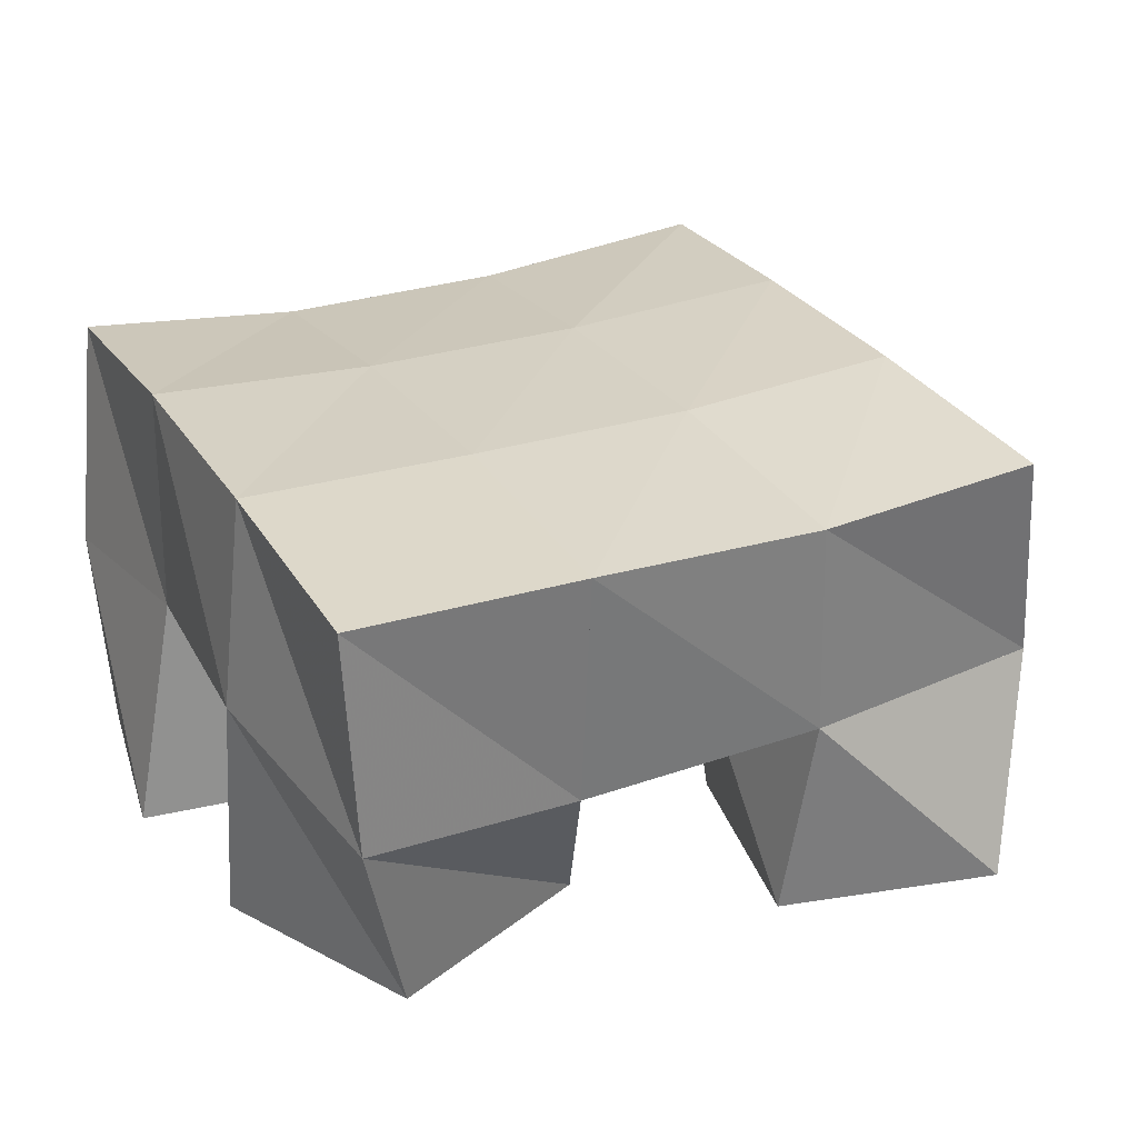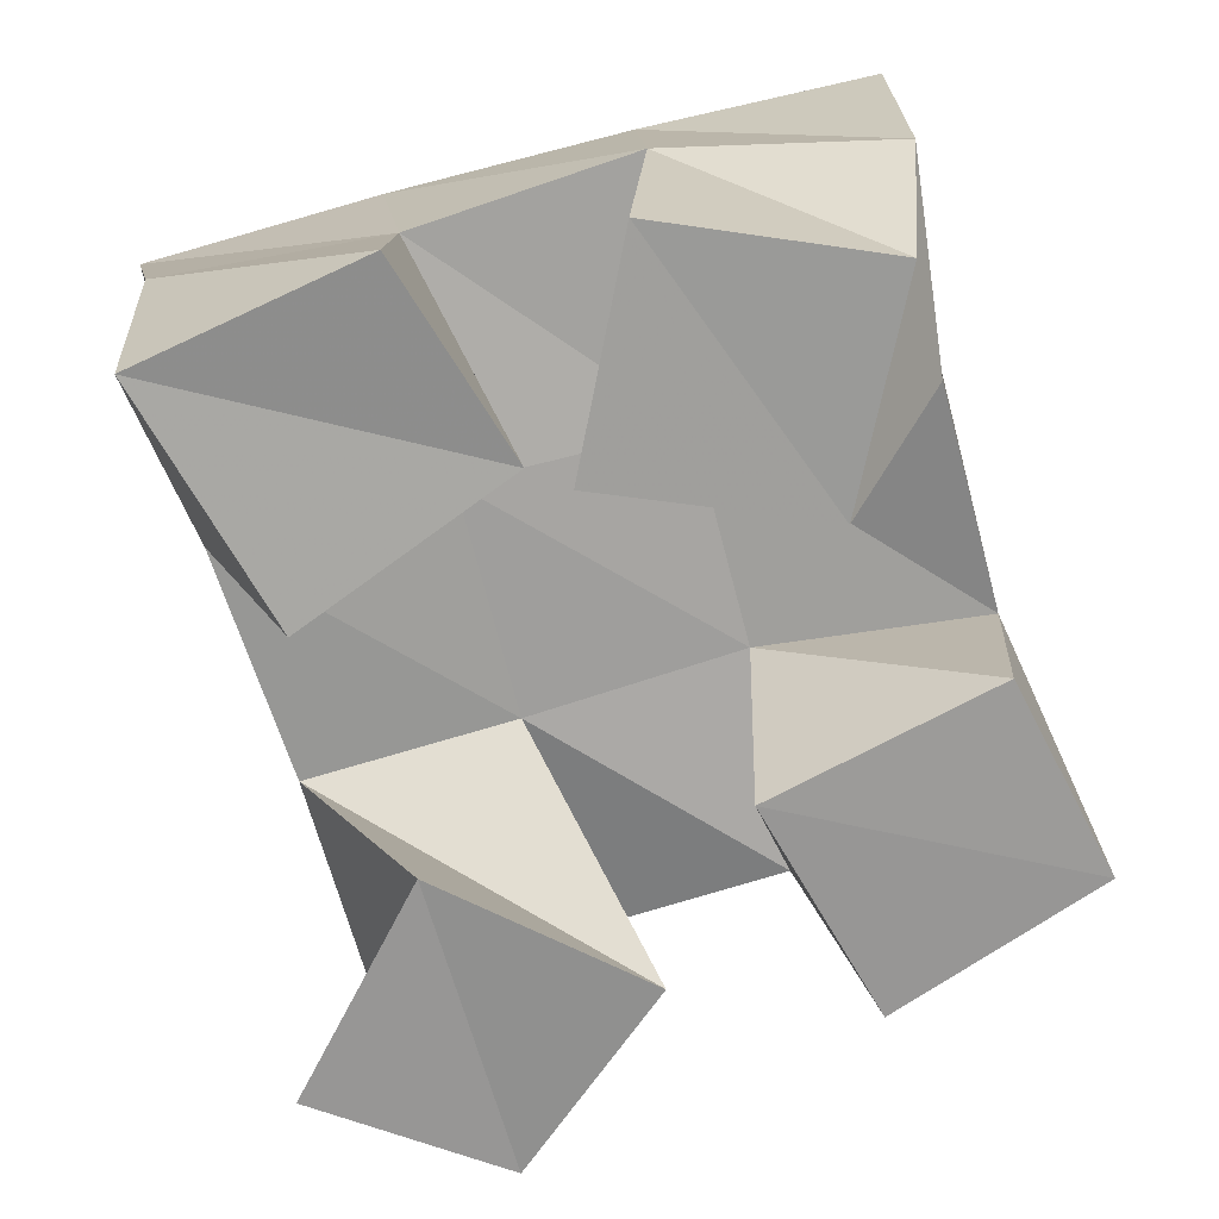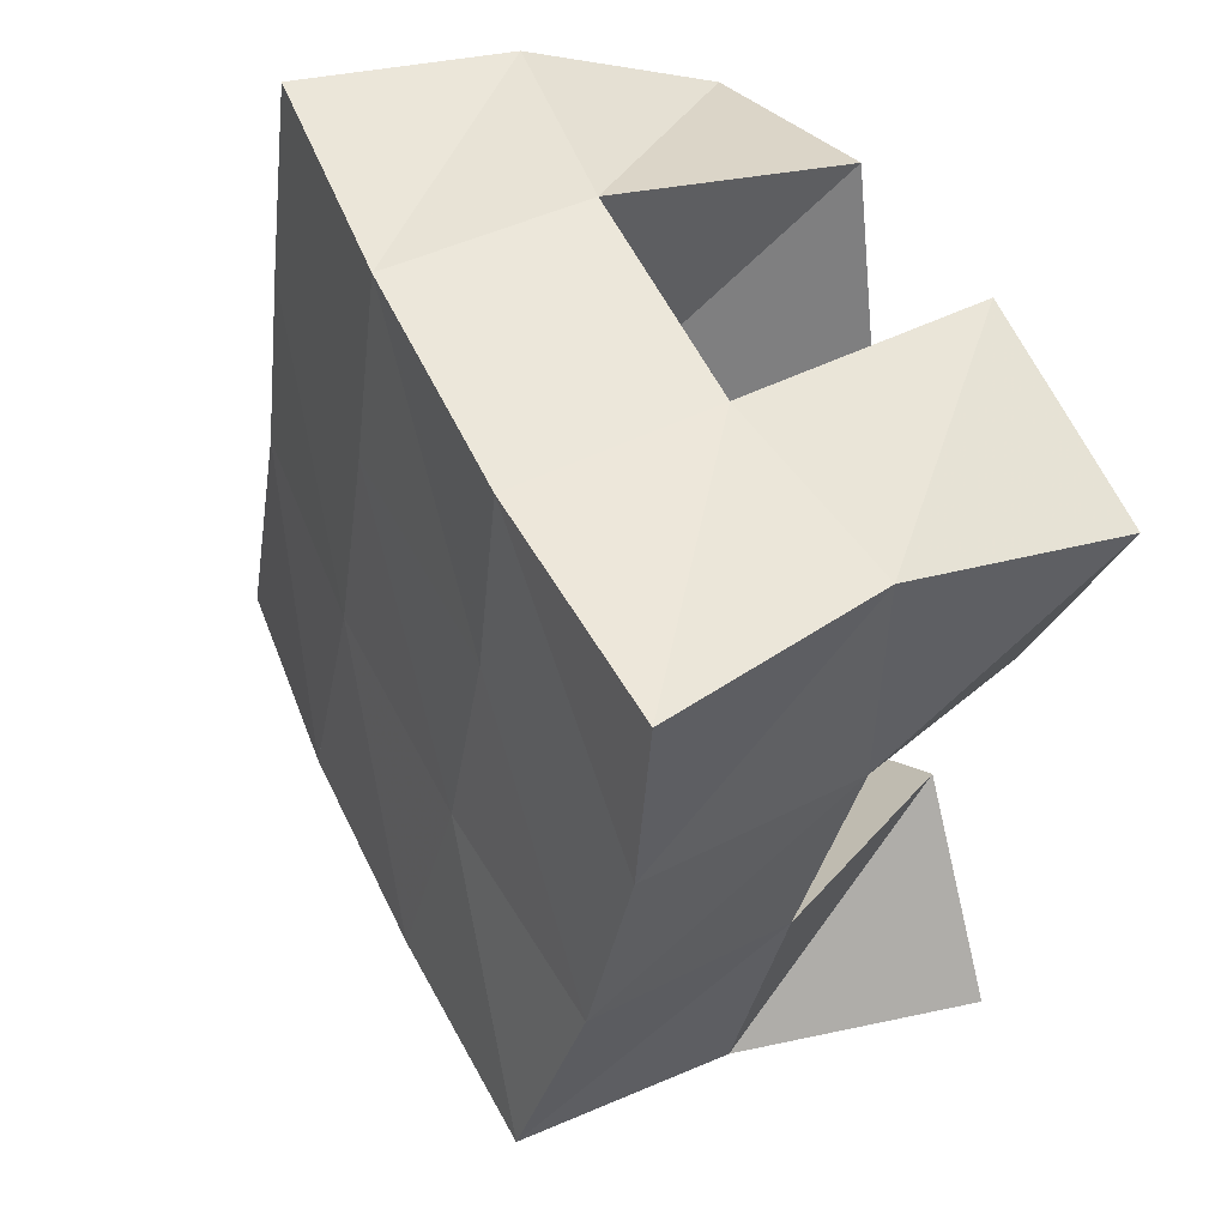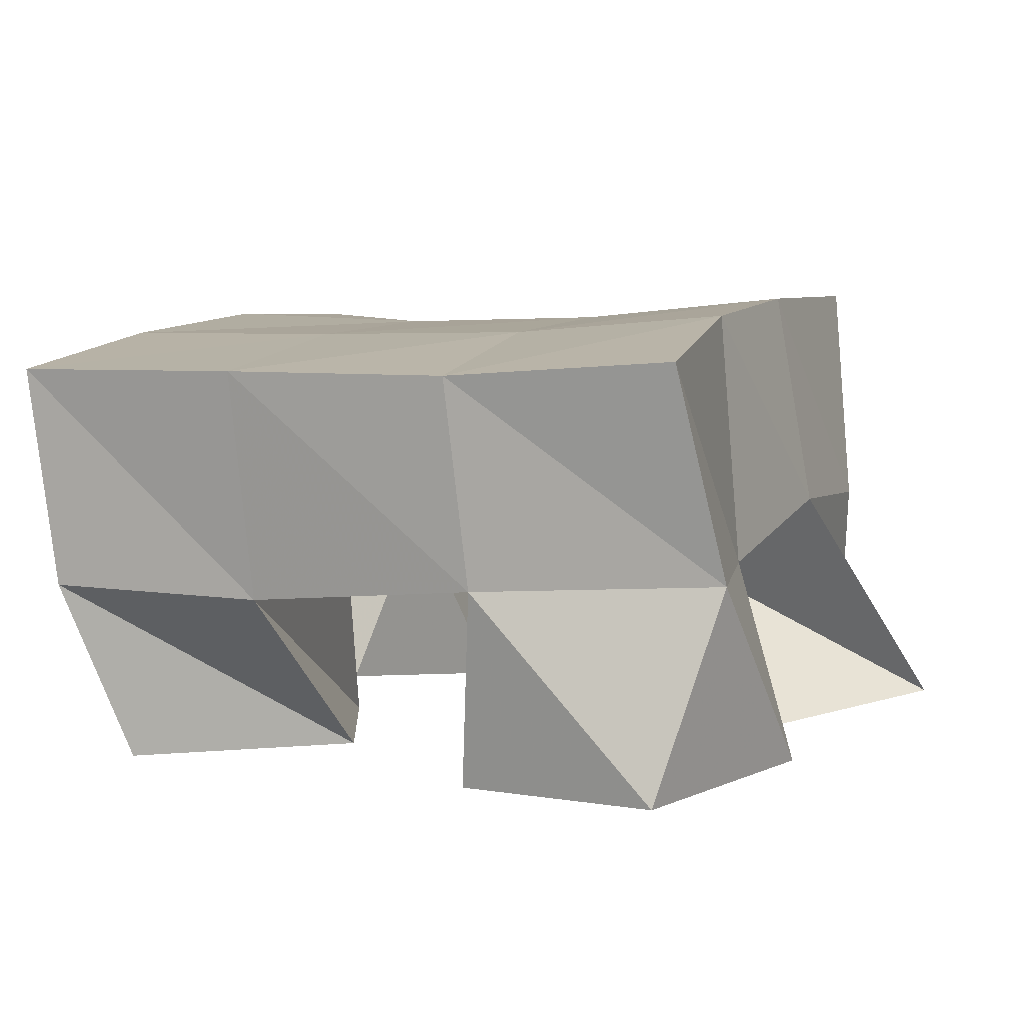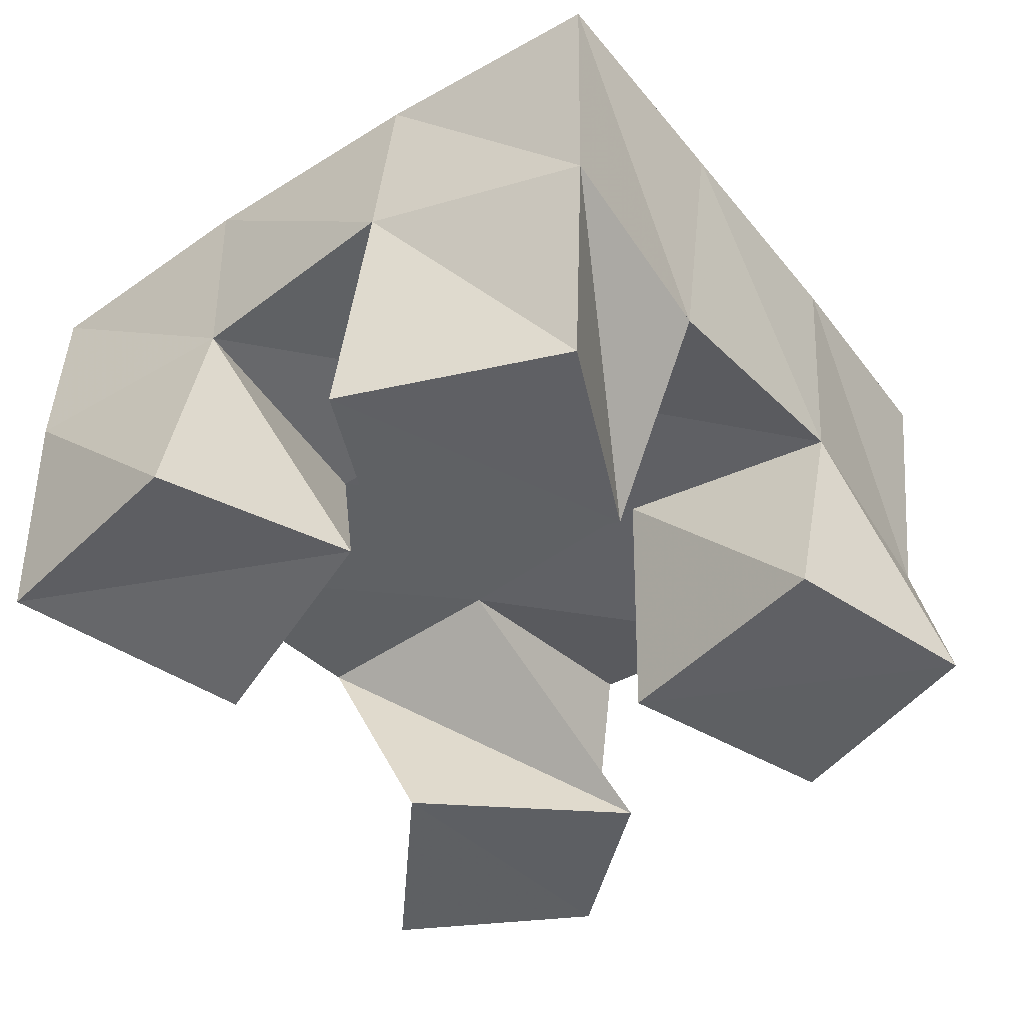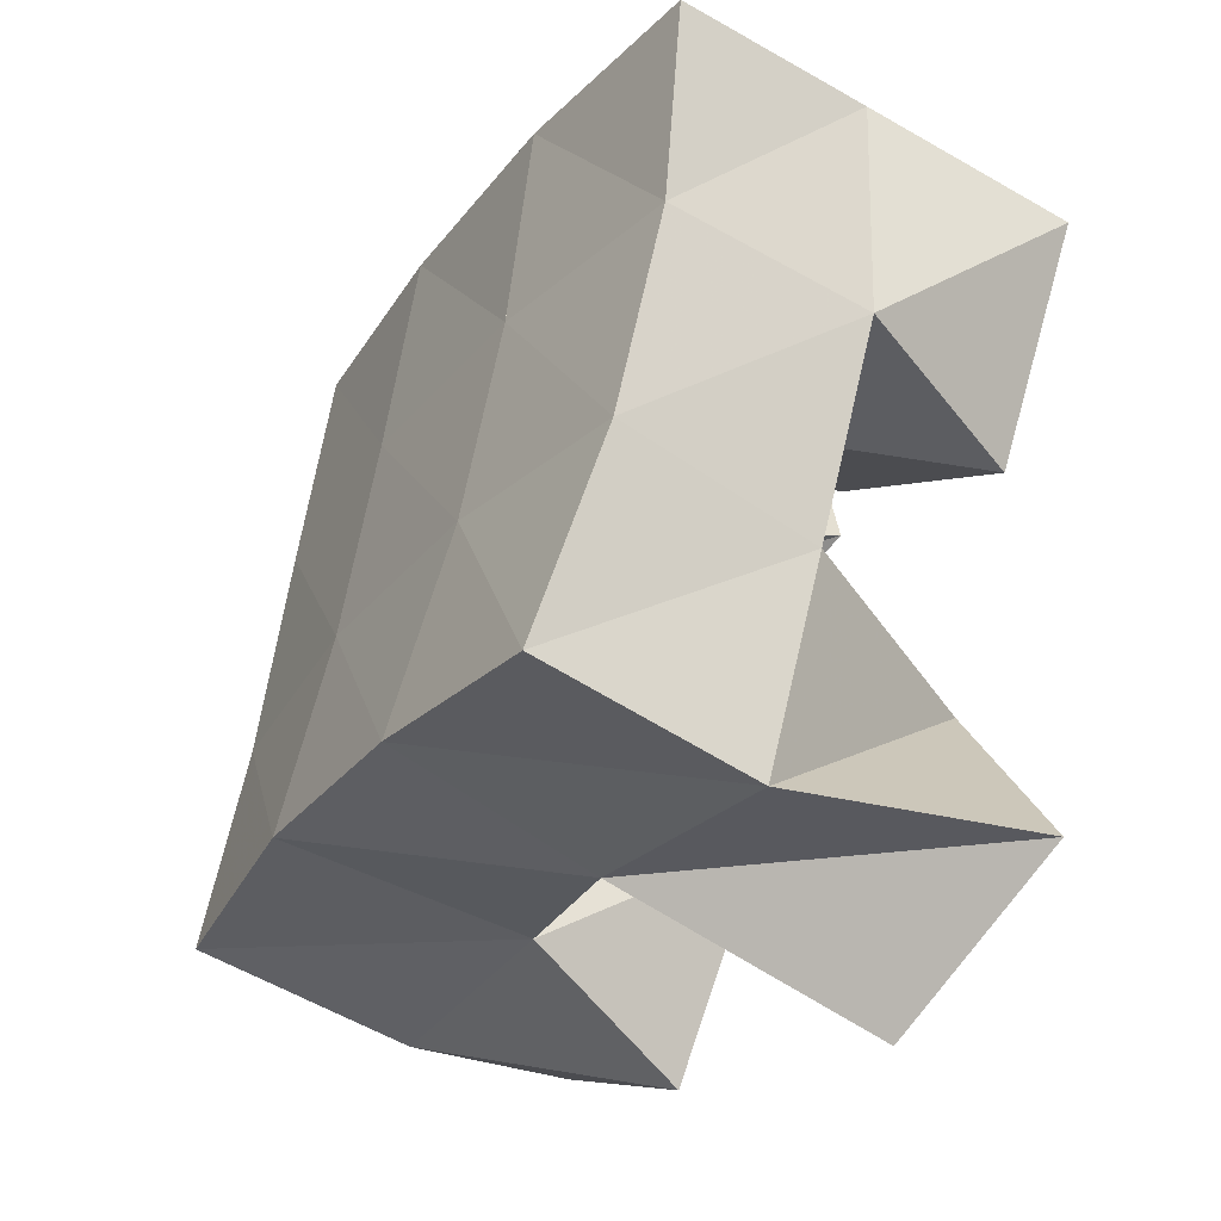
<metadata>
{"format":"obj","ext":"obj","renderer":"f3d","projection":"perspective","resolution":1024,"background":"white","views":[{"elev":24.3,"azim":50.7,"up":"+Y"},{"elev":18.8,"azim":-5.7,"up":"+Z"},{"elev":40.1,"azim":-119.3,"up":"+Z"},{"elev":6.7,"azim":97.4,"up":"+Y"},{"elev":-46.2,"azim":23.4,"up":"+Y"},{"elev":-43.8,"azim":-123.3,"up":"+Z"}]}
</metadata>
<code>
v 0.9882 0.1 0.07705
v 1.003 0.1527 0.07489
v 1.031 0.1061 0.05584
v 1.051 0.1559 0.085
v 1.012 0.1 0.1228
v 0.9902 0.148 0.1237
v 1.059 0.1006 0.09731
v 1.035 0.148 0.1357
v 1.042 0.1 0.1975
v 1.07 0.1502 0.1951
v 1.093 0.1021 0.1888
v 1.117 0.1391 0.206
v 1.052 0.1 0.2466
v 1.061 0.1511 0.25
v 1.103 0.1 0.2384
v 1.11 0.1406 0.2527
v 0.9902 0.1 0.1714
v 0.9738 0.1446 0.175
v 1.034 0.1064 0.2
v 1.023 0.147 0.1856
v 0.962 0.1 0.2209
v 0.9649 0.1488 0.2271
v 1.009 0.1 0.2418
v 1.013 0.1515 0.2346
v 1.103 0.1032 0.08785
v 1.091 0.1457 0.1006
v 1.146 0.1018 0.1161
v 1.137 0.1469 0.1016
v 1.076 0.1 0.1349
v 1.082 0.149 0.1489
v 1.124 0.1 0.1586
v 1.132 0.144 0.1562
v 1.001 0.2034 0.07903
v 1.048 0.2039 0.09328
v 0.9857 0.1959 0.1259
v 1.034 0.1987 0.1398
v 0.9721 0.1935 0.173
v 1.022 0.1971 0.1862
v 0.9607 0.1969 0.2201
v 1.011 0.1985 0.2334
v 1.096 0.2012 0.1048
v 1.085 0.197 0.1513
v 1.074 0.1959 0.1984
v 1.063 0.1955 0.2465
v 1.144 0.1936 0.112
v 1.136 0.1899 0.1608
v 1.124 0.1899 0.2095
v 1.113 0.1894 0.2581
f 1 2 4
f 3 1 4
f 2 6 8
f 4 2 8
f 6 5 7
f 8 6 7
f 5 1 3
f 7 5 3
f 8 7 3
f 4 8 3
f 2 1 5
f 6 2 5
f 9 10 12
f 11 9 12
f 10 14 16
f 12 10 16
f 14 13 15
f 16 14 15
f 13 9 11
f 15 13 11
f 16 15 11
f 12 16 11
f 10 9 13
f 14 10 13
f 17 18 20
f 19 17 20
f 18 22 24
f 20 18 24
f 22 21 23
f 24 22 23
f 21 17 19
f 23 21 19
f 24 23 19
f 20 24 19
f 18 17 21
f 22 18 21
f 25 26 28
f 27 25 28
f 26 30 32
f 28 26 32
f 30 29 31
f 32 30 31
f 29 25 27
f 31 29 27
f 32 31 27
f 28 32 27
f 26 25 29
f 30 26 29
f 2 33 34
f 4 2 34
f 33 35 36
f 34 33 36
f 35 6 8
f 36 35 8
f 6 2 4
f 8 6 4
f 36 8 4
f 34 36 4
f 33 2 6
f 35 33 6
f 6 35 36
f 8 6 36
f 35 37 38
f 36 35 38
f 37 18 20
f 38 37 20
f 18 6 8
f 20 18 8
f 38 20 8
f 36 38 8
f 35 6 18
f 37 35 18
f 18 37 38
f 20 18 38
f 37 39 40
f 38 37 40
f 39 22 24
f 40 39 24
f 22 18 20
f 24 22 20
f 40 24 20
f 38 40 20
f 37 18 22
f 39 37 22
f 4 34 41
f 26 4 41
f 34 36 42
f 41 34 42
f 36 8 30
f 42 36 30
f 8 4 26
f 30 8 26
f 42 30 26
f 41 42 26
f 34 4 8
f 36 34 8
f 8 36 42
f 30 8 42
f 36 38 43
f 42 36 43
f 38 20 10
f 43 38 10
f 20 8 30
f 10 20 30
f 43 10 30
f 42 43 30
f 36 8 20
f 38 36 20
f 20 38 43
f 10 20 43
f 38 40 44
f 43 38 44
f 40 24 14
f 44 40 14
f 24 20 10
f 14 24 10
f 44 14 10
f 43 44 10
f 38 20 24
f 40 38 24
f 26 41 45
f 28 26 45
f 41 42 46
f 45 41 46
f 42 30 32
f 46 42 32
f 30 26 28
f 32 30 28
f 46 32 28
f 45 46 28
f 41 26 30
f 42 41 30
f 30 42 46
f 32 30 46
f 42 43 47
f 46 42 47
f 43 10 12
f 47 43 12
f 10 30 32
f 12 10 32
f 47 12 32
f 46 47 32
f 42 30 10
f 43 42 10
f 10 43 47
f 12 10 47
f 43 44 48
f 47 43 48
f 44 14 16
f 48 44 16
f 14 10 12
f 16 14 12
f 48 16 12
f 47 48 12
f 43 10 14
f 44 43 14

</code>
